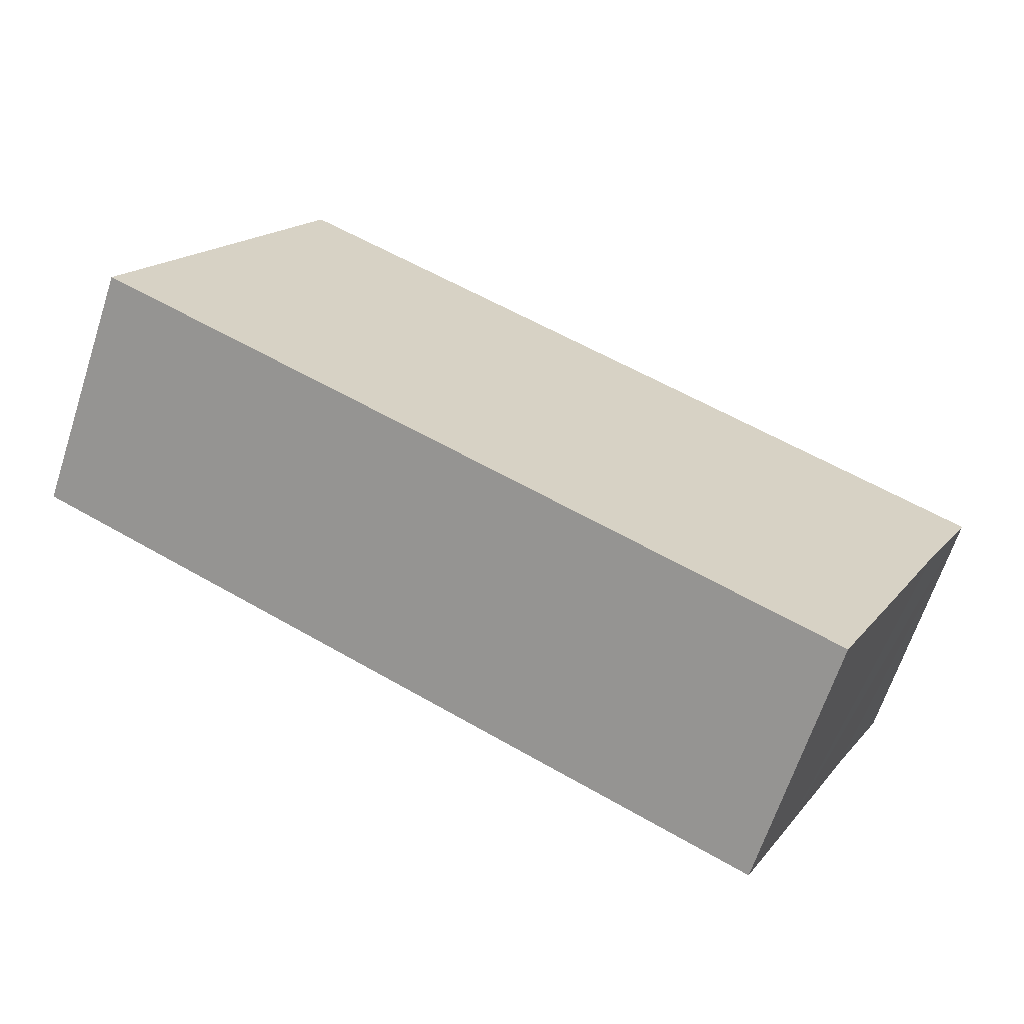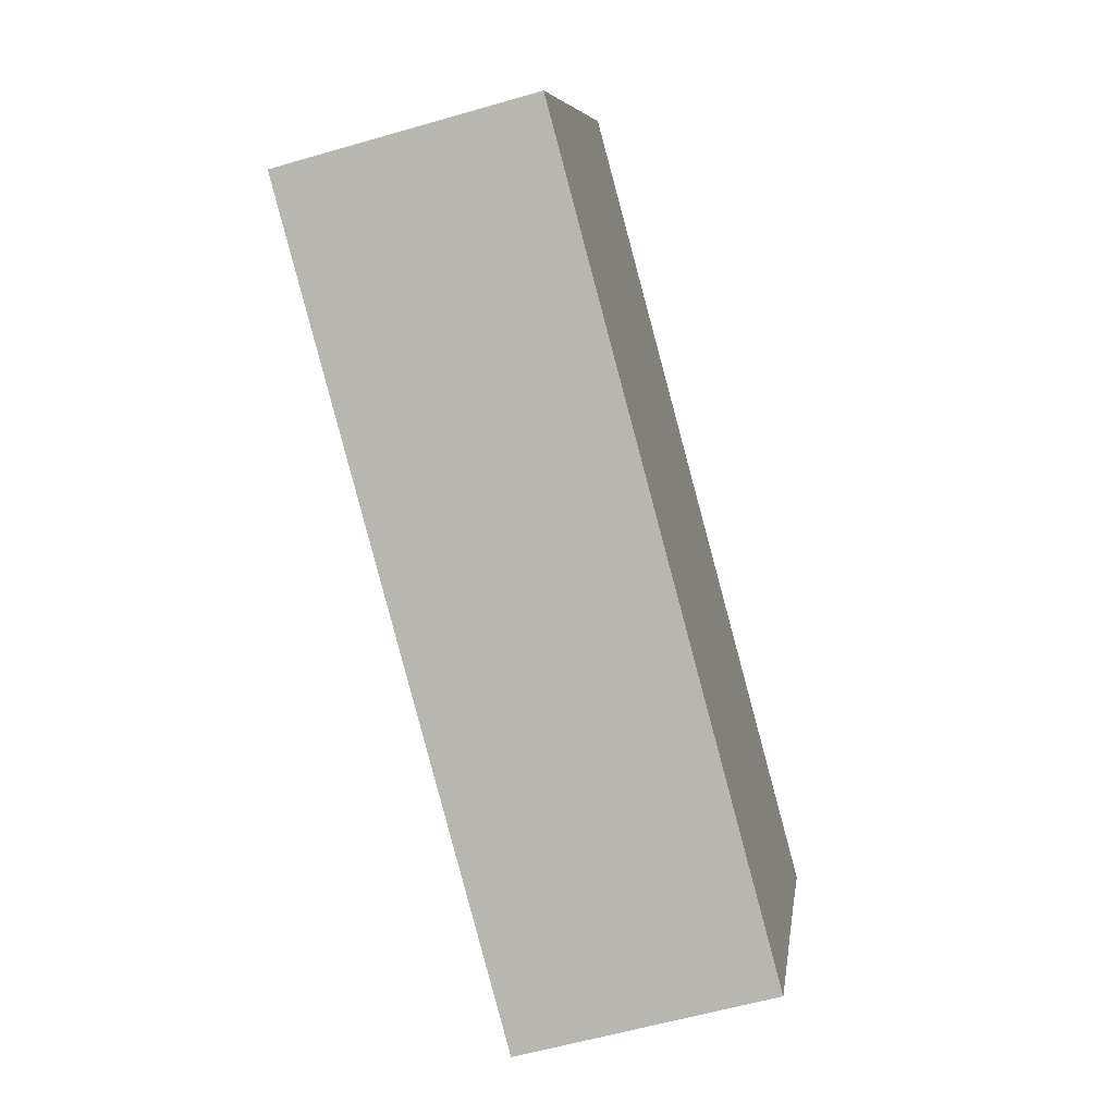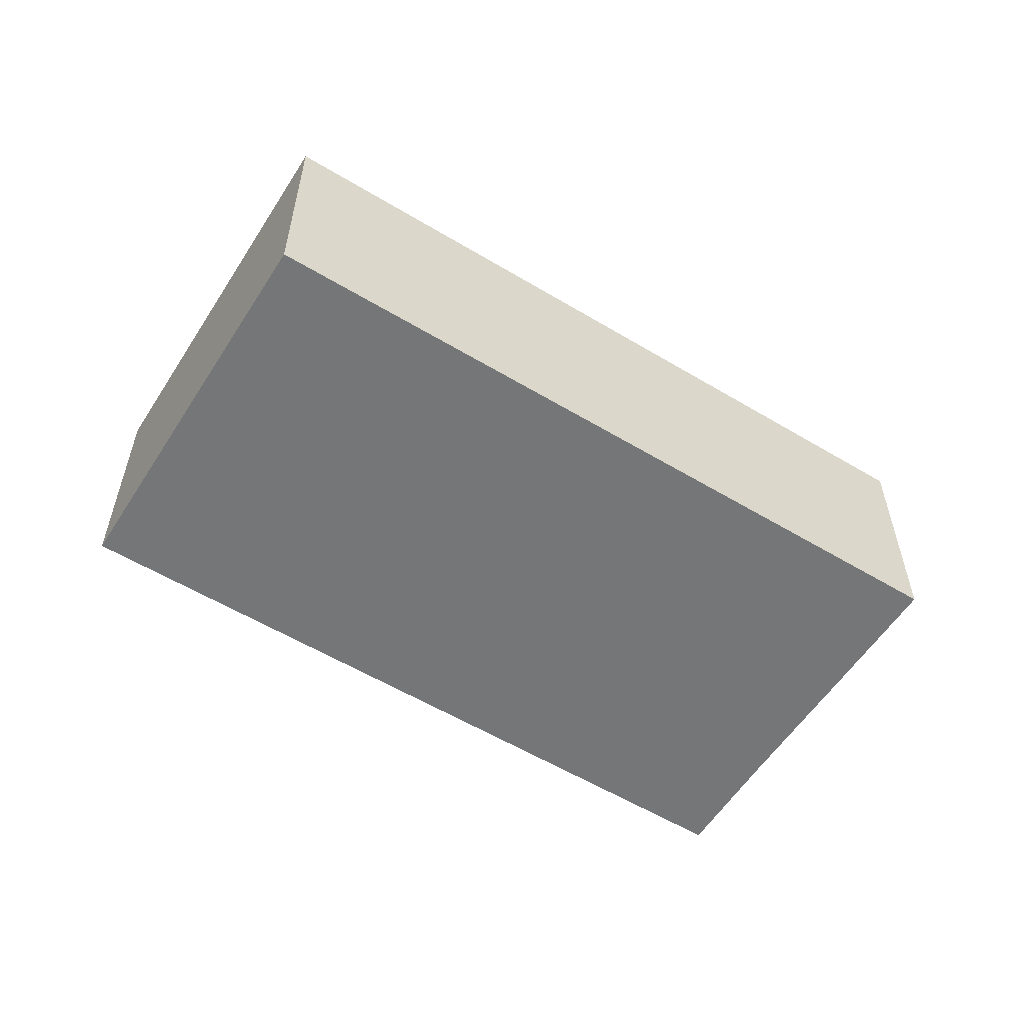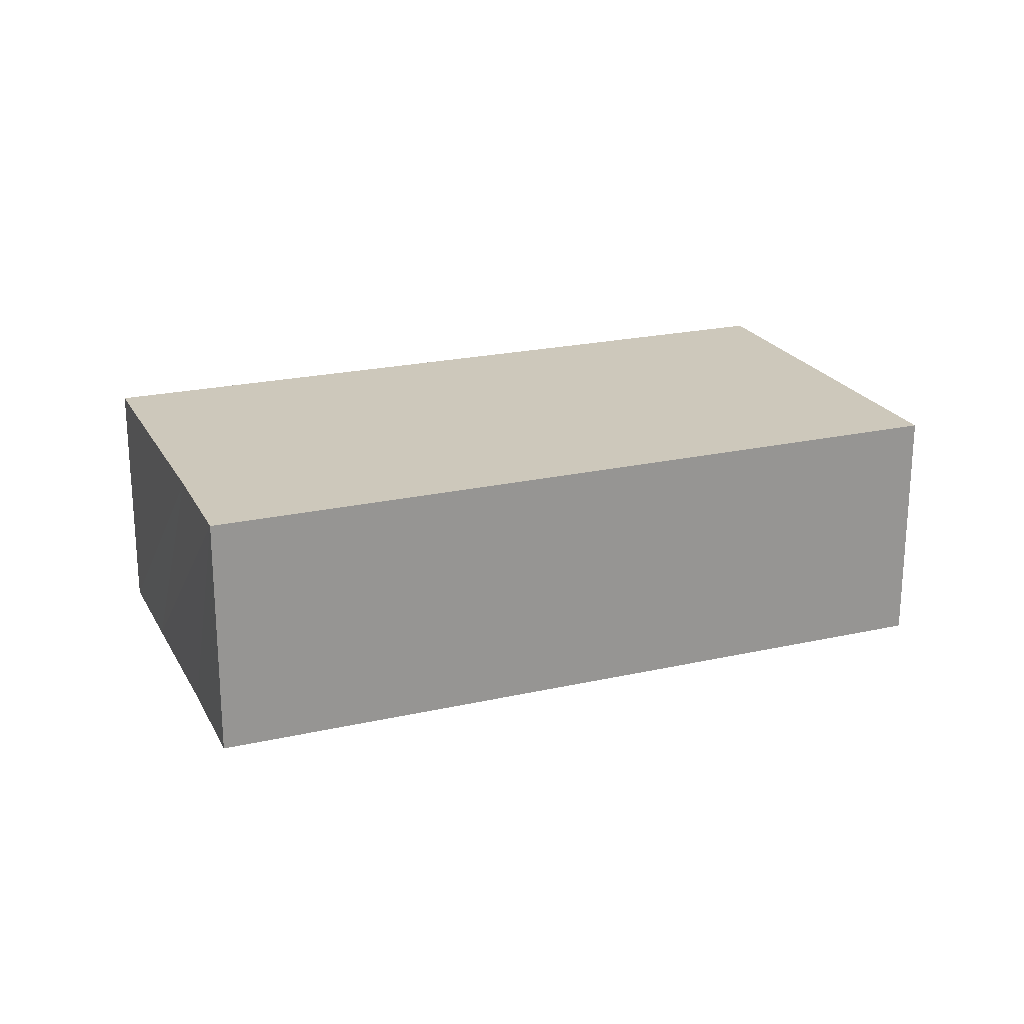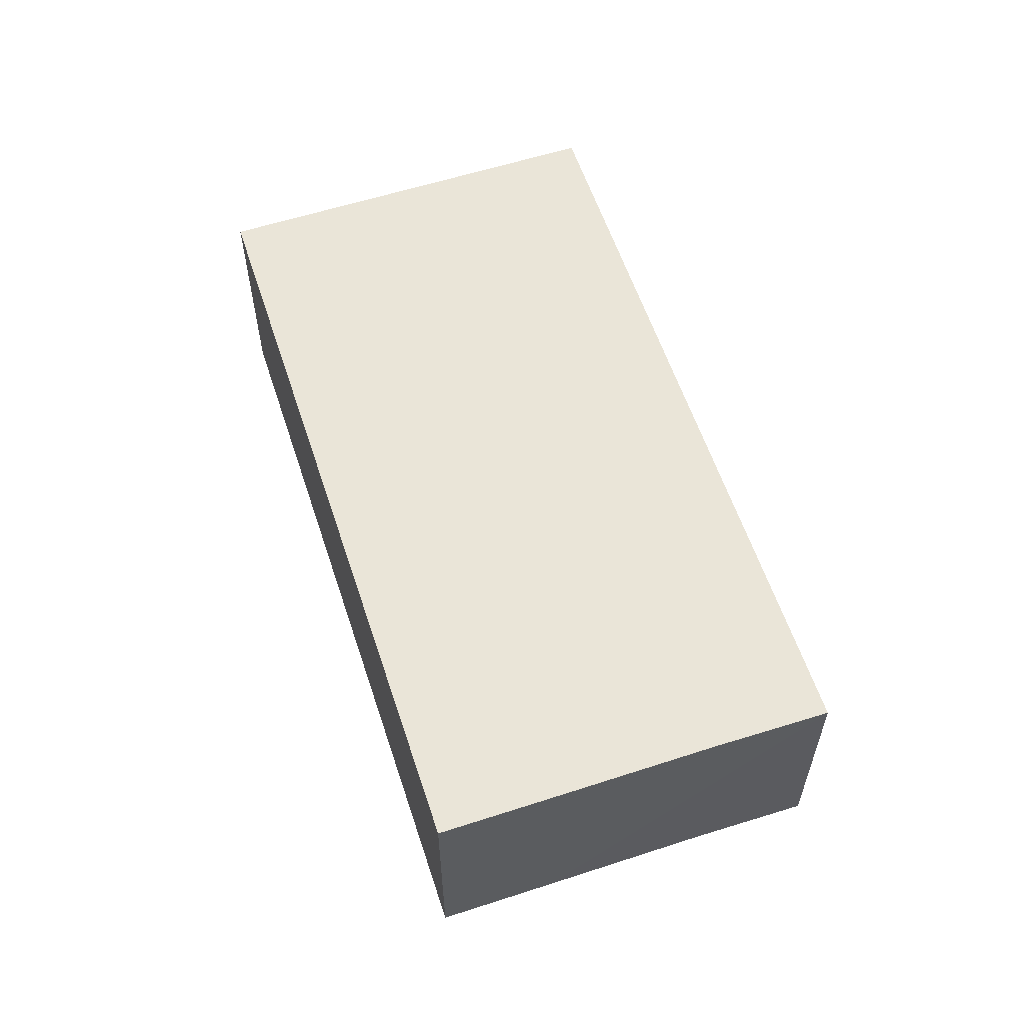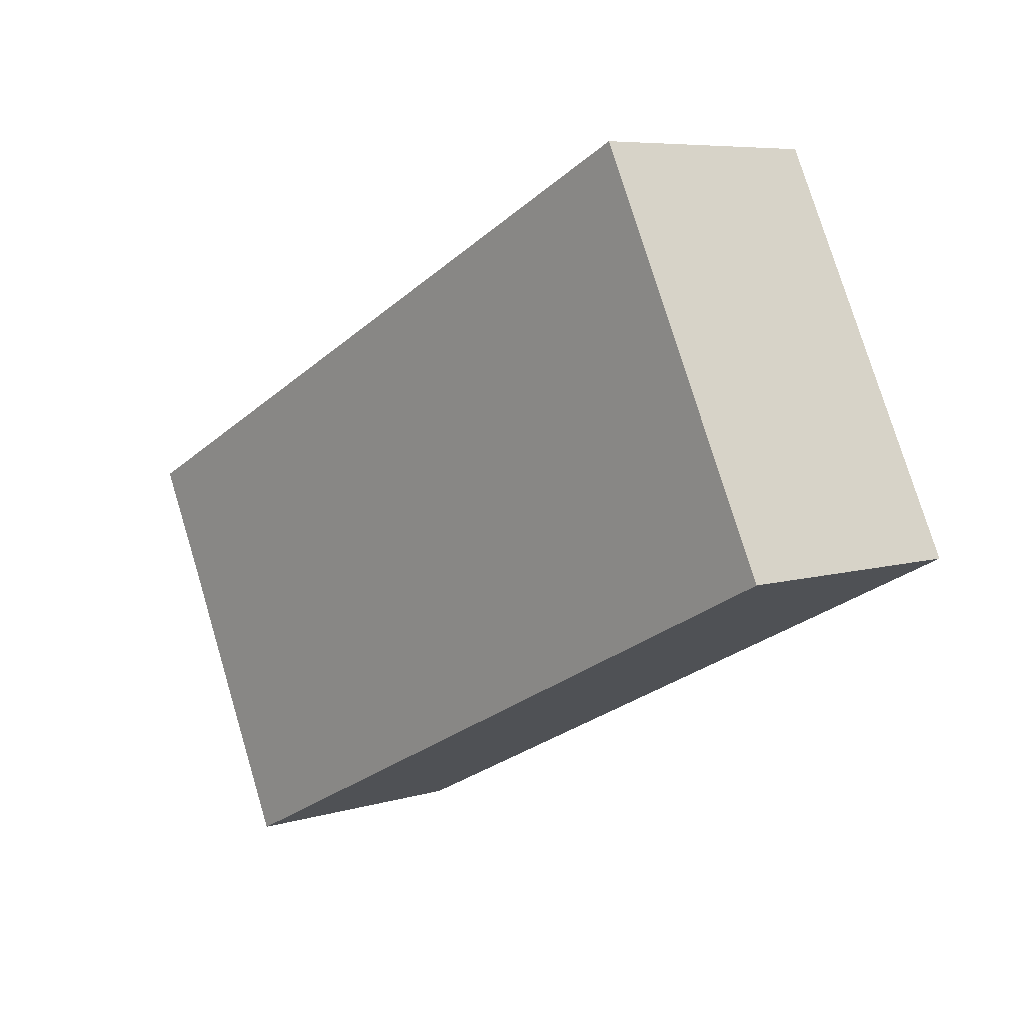
<metadata>
{"format":"obj","ext":"obj","renderer":"f3d","projection":"perspective","resolution":1024,"background":"white","views":[{"elev":-65.5,"azim":161.9,"up":"+Z"},{"elev":-58.4,"azim":106.7,"up":"+Z"},{"elev":-56.7,"azim":121.9,"up":"+Y"},{"elev":22.0,"azim":-47.5,"up":"+Y"},{"elev":59.0,"azim":-134.2,"up":"+Y"},{"elev":6.8,"azim":48.6,"up":"+Z"}]}
</metadata>
<code>
v  7.531 2.577 3.662
v  0.57 2.577 -1.146
v  0 2.577 1.578e-16
v  1.355 2.577 -2.786
v  1.909 2.577 -3.937
v  9.435 2.577 -0.265
v  1.909 2.411e-16 -3.937
v  1.355 1.706e-16 -2.786
v  0.57 7.017e-17 -1.146
v  0 0 0
v  7.531 -2.242e-16 3.662
v  9.435 1.623e-17 -0.265
g defaultobject
f 1 2 3
f 2 1 4
f 4 1 5
f 5 1 6
f 7 4 5
f 4 7 2
f 2 7 8
f 2 8 3
f 3 8 9
f 3 9 10
f 10 1 3
f 1 10 11
f 11 6 1
f 6 11 12
f 12 5 6
f 5 12 7
f 10 12 11
f 12 10 9
f 12 9 8
f 12 8 7

</code>
